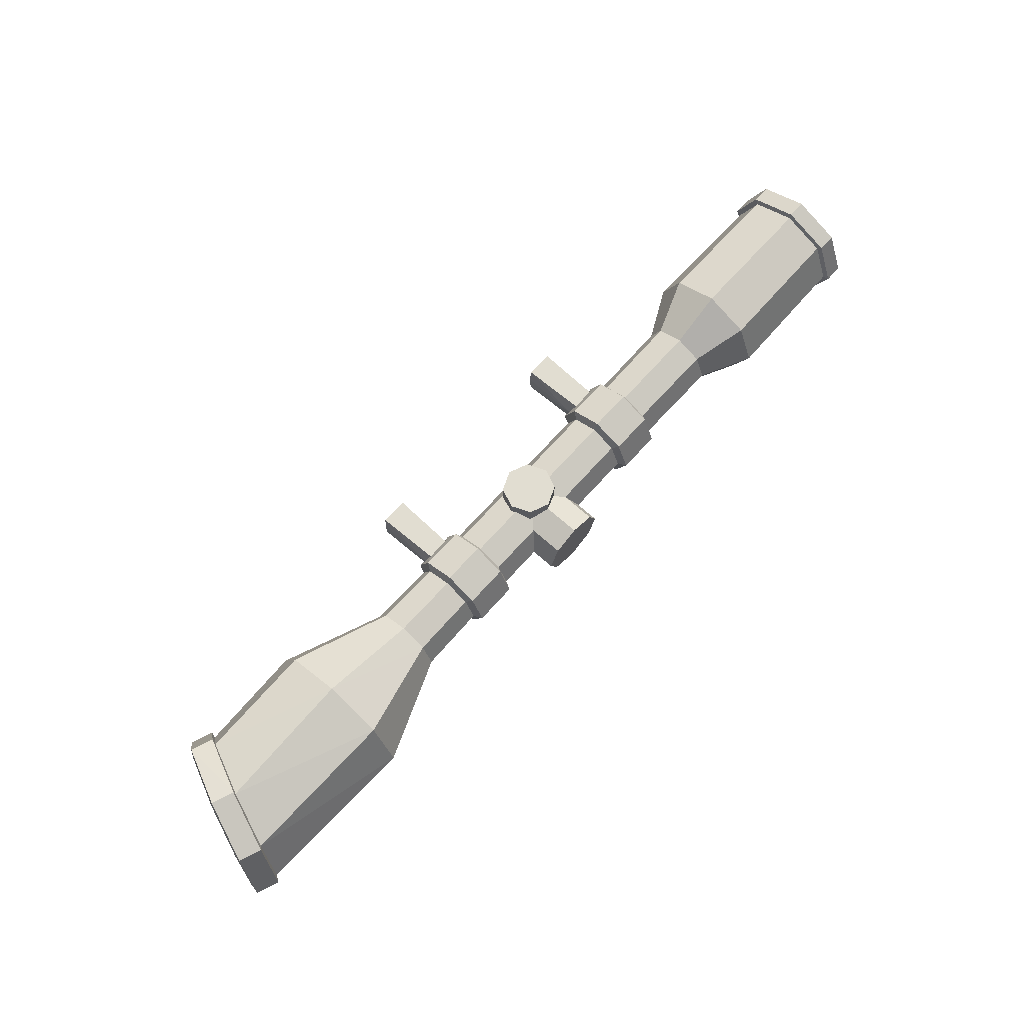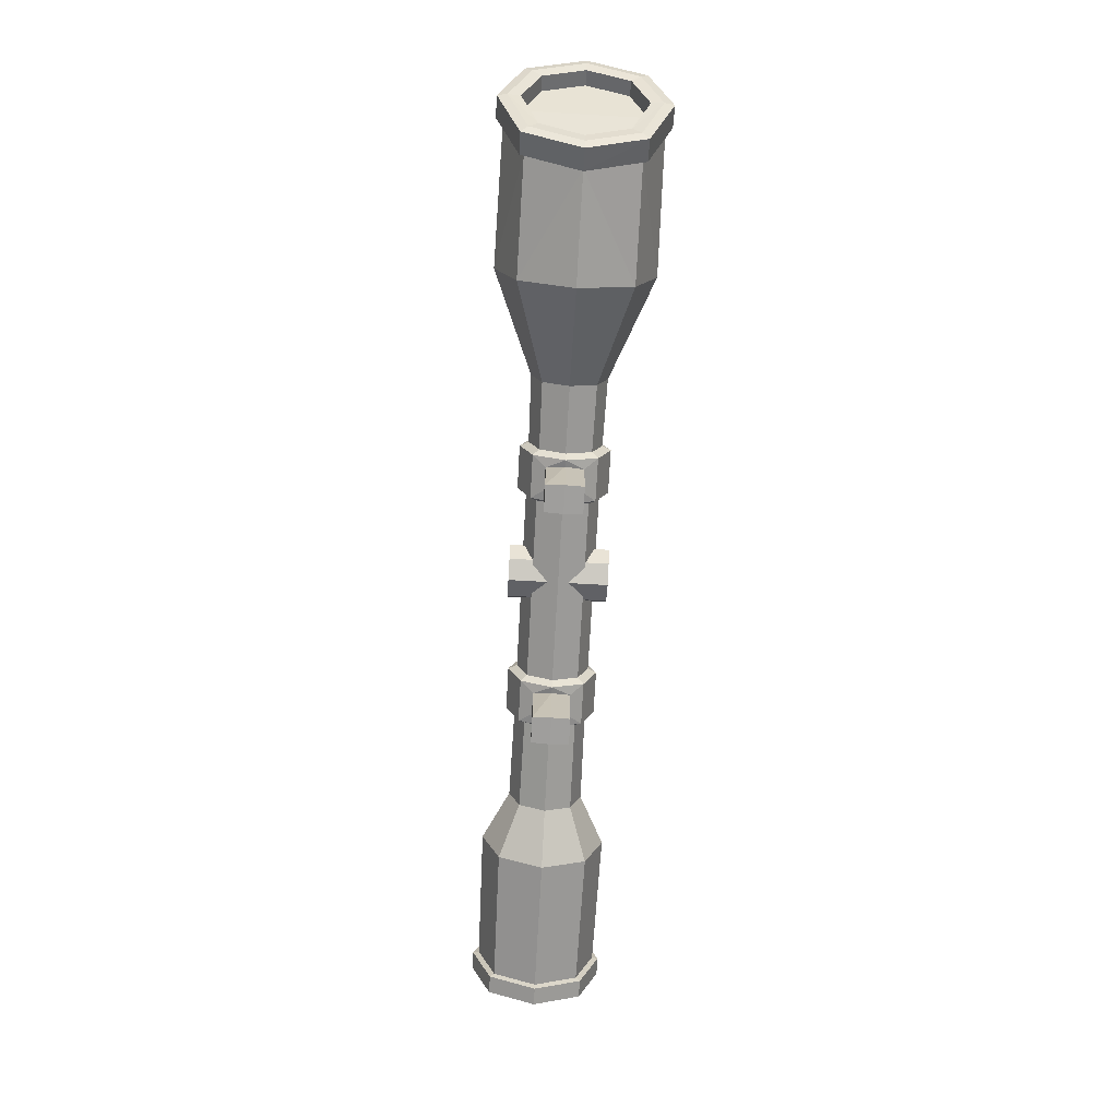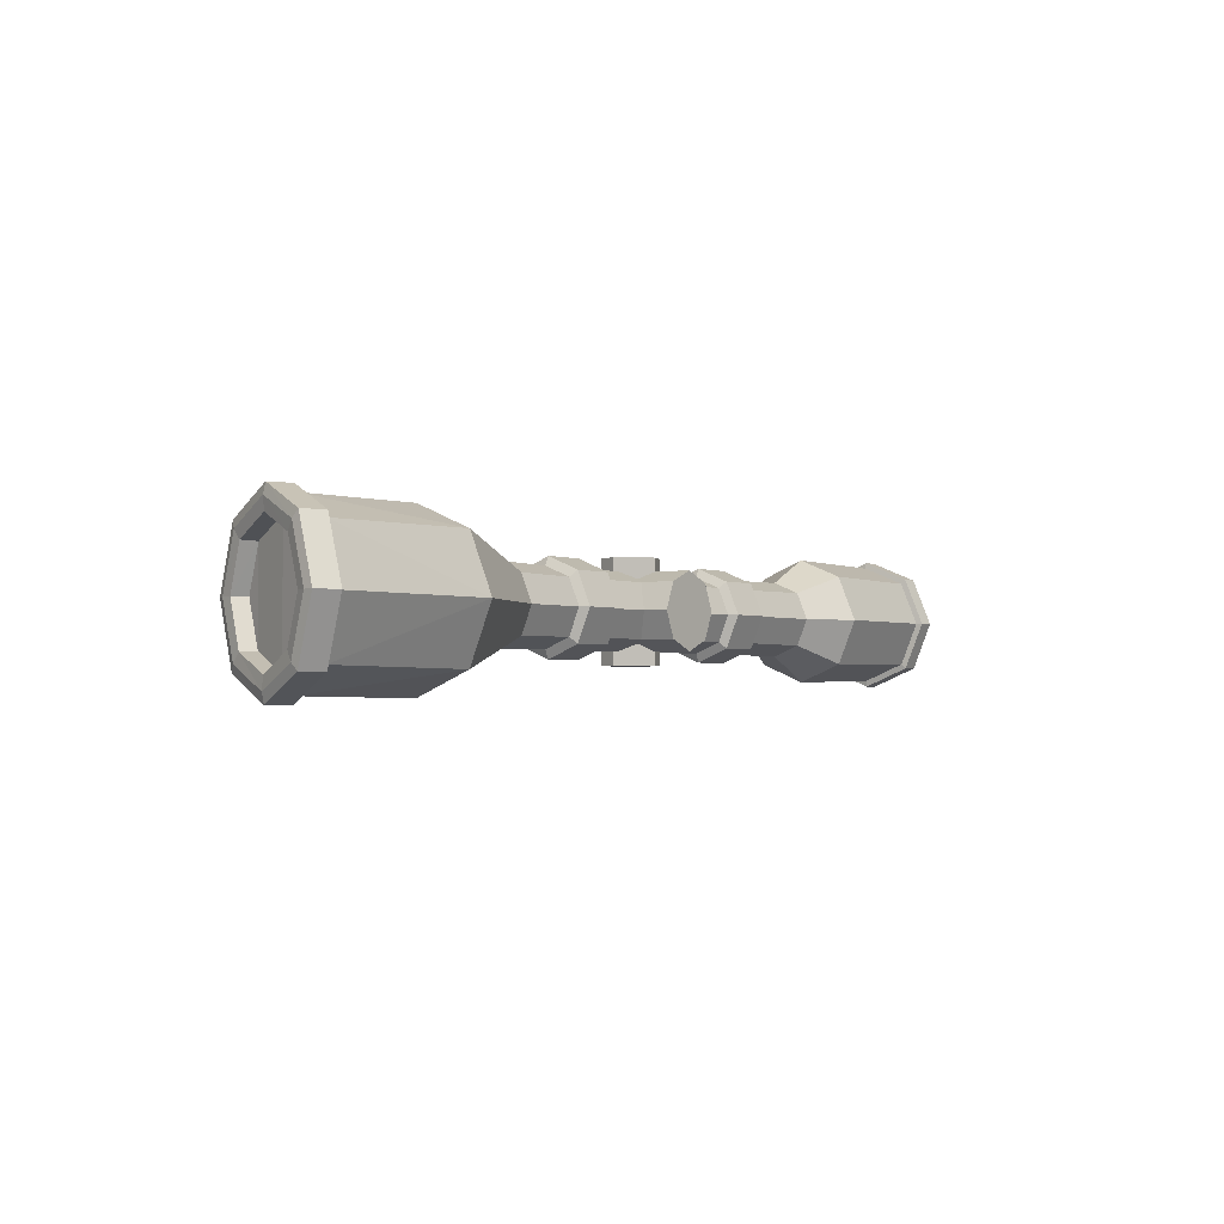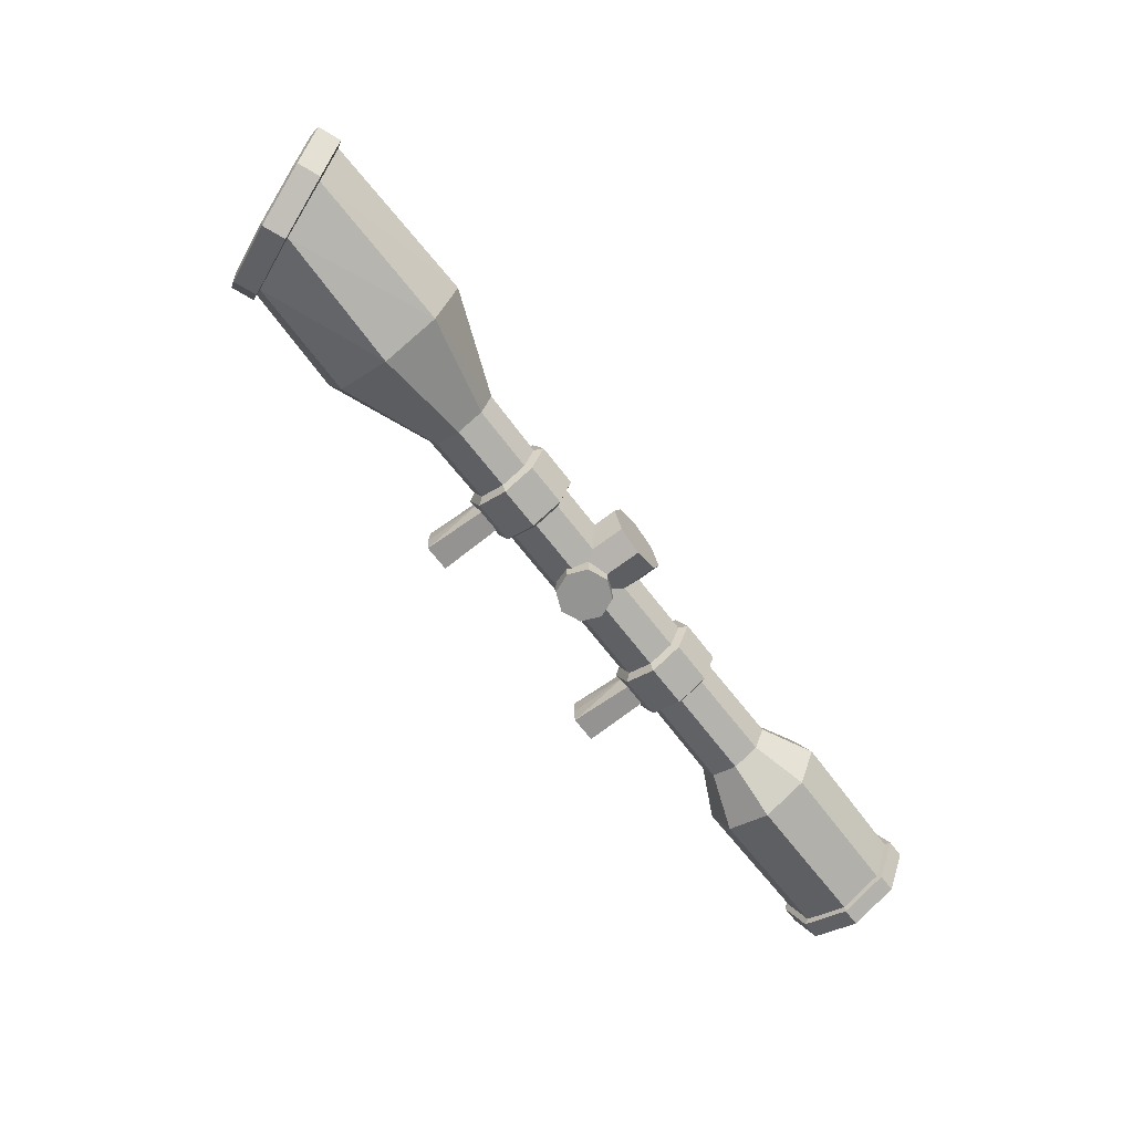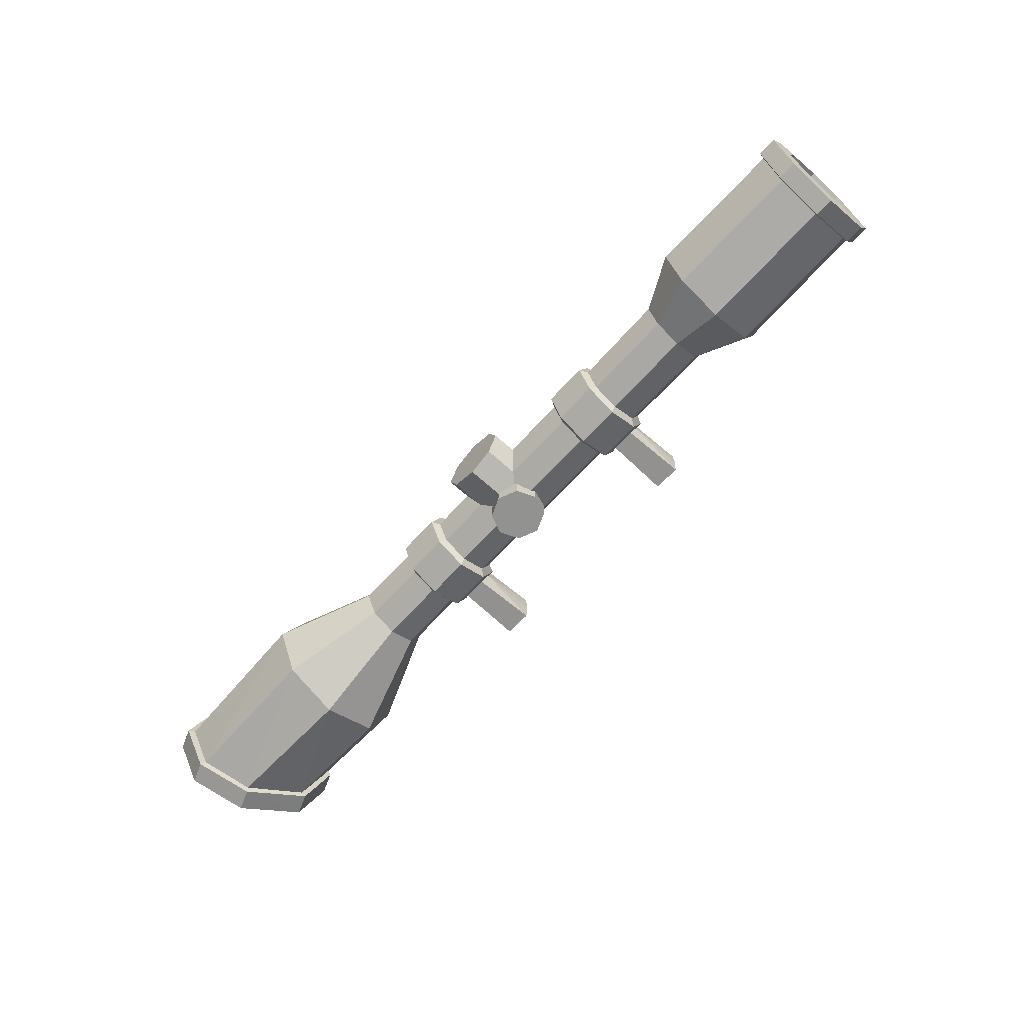
<metadata>
{"format":"obj","ext":"obj","renderer":"f3d","projection":"perspective","resolution":1024,"background":"white","views":[{"elev":68.8,"azim":131.8,"up":"+Z"},{"elev":-71.3,"azim":86.8,"up":"+Y"},{"elev":-2.2,"azim":125.7,"up":"+Z"},{"elev":-66.9,"azim":127.3,"up":"+Z"},{"elev":-66.2,"azim":-132.2,"up":"+Z"}]}
</metadata>
<code>
o Scope_2_Cylinder.048
v -0.6537 0.1946 -0.1375
v -0.6537 0.09735 -0.09721
v -0.6537 0.05709 0
v -0.6537 0.09735 0.09721
v -0.6537 0.1946 0.1375
v -0.6537 0.2918 0.09721
v -0.6537 0.332 0
v -0.6537 0.2918 -0.09721
v -0.5404 0.1946 -0.08142
v -0.5404 0.137 -0.05757
v -0.5404 0.1131 0
v -0.5404 0.137 0.05758
v -0.5404 0.1946 0.08142
v -0.5404 0.2521 0.05758
v -0.5404 0.276 0
v -0.5404 0.2521 -0.05757
v -0.3381 0.1154 0
v -0.3381 0.1386 -0.056
v -0.3381 0.2506 -0.056
v -0.3381 0.2738 0
v -0.3381 0.2506 0.056
v -0.3381 0.1946 0.0792
v -0.3381 0.1386 0.056
v -0.3381 0.1946 -0.0792
v -0.2248 0.1386 -0.056
v -0.2248 0.2738 0
v -0.2248 0.1946 0.0792
v -0.2248 0.1946 -0.0792
v -0.2248 0.1154 0
v -0.2248 0.2506 -0.056
v -0.2248 0.2506 0.056
v -0.2248 0.1386 0.056
v -0.2338 0.09654 0
v -0.3291 0.09654 0
v -0.2339 0.2639 -0.06936
v -0.329 0.2639 -0.06936
v -0.2339 0.2639 0.06936
v -0.329 0.2639 0.06936
v -0.2339 0.1252 0.06938
v -0.329 0.1252 0.06938
v -0.329 0.1946 0.09809
v -0.329 0.2927 0
v -0.329 0.1946 -0.09809
v -0.329 0.1252 -0.06938
v -0.2339 0.1252 -0.06938
v -0.2339 0.2927 0
v -0.2339 0.1946 0.09809
v -0.2339 0.1946 -0.09809
v -0.2492 0.09936 0
v -0.3137 0.09936 0
v -0.2562 0.1112 0.0409
v -0.3067 0.1112 0.0409
v -0.3067 0.1112 -0.0409
v -0.2562 0.1112 -0.0409
v -0.2504 -0.03124 0
v -0.3125 -0.03124 0
v -0.252 -0.0297 0.04061
v -0.3109 -0.0297 0.04061
v -0.3109 -0.0297 -0.04061
v -0.252 -0.0297 -0.04061
v 0.6593 0.1946 -0.1704
v 0.6593 0.07409 -0.1205
v 0.6593 0.02419 -0
v 0.6593 0.07409 0.1205
v 0.6593 0.1946 0.1704
v 0.6594 0.3151 0.1204
v 0.6594 0.365 -0
v 0.6594 0.3151 -0.1204
v 1.016 0.1789 -0.1587
v 0.967 0.06212 -0.1122
v 0.9502 0.01895 -0
v 0.967 0.06212 0.1122
v 1.016 0.1789 0.1587
v 1.057 0.2836 0.1122
v 1.074 0.3269 -0
v 1.057 0.2836 -0.1122
v 0.437 0.1946 -0.08154
v 0.437 0.1369 -0.05766
v 0.437 0.113 -0
v 0.437 0.1369 0.05766
v 0.437 0.1946 0.08154
v 0.437 0.2522 0.05766
v 0.437 0.2761 -0
v 0.437 0.2522 -0.05766
v 0.2906 0.1154 -0
v 0.2906 0.1386 -0.056
v 0.2906 0.2506 -0.056
v 0.2906 0.2738 -0
v 0.2906 0.2506 0.056
v 0.2906 0.1946 0.0792
v 0.2906 0.1386 0.056
v 0.2906 0.1946 -0.0792
v 0.1773 0.1386 -0.056
v 0.1773 0.2738 -0
v 0.1773 0.1946 0.0792
v 0.1773 0.1946 -0.0792
v 0.1773 0.1154 -0
v 0.1773 0.2506 -0.056
v 0.1773 0.2506 0.056
v 0.1773 0.1386 0.056
v 0.1864 0.09654 -0
v 0.2816 0.09654 -0
v 0.1865 0.2639 -0.06936
v 0.2815 0.2639 -0.06936
v 0.1865 0.2639 0.06936
v 0.2815 0.2639 0.06936
v 0.1865 0.1252 0.06938
v 0.2815 0.1252 0.06938
v 0.2815 0.1946 0.09809
v 0.2815 0.2927 -0
v 0.2815 0.1946 -0.09809
v 0.2815 0.1252 -0.06938
v 0.1865 0.1252 -0.06938
v 0.1865 0.2927 -0
v 0.1865 0.1946 0.09809
v 0.1865 0.1946 -0.09809
v 0.2017 0.09936 -0
v 0.2662 0.09936 -0
v 0.2087 0.1112 0.0409
v 0.2592 0.1112 0.0409
v 0.2592 0.1112 -0.0409
v 0.2087 0.1112 -0.0409
v 0.203 -0.03124 -0
v 0.265 -0.03124 -0
v 0.2045 -0.0297 0.04061
v 0.2635 -0.0297 0.04061
v 0.2635 -0.0297 -0.04061
v 0.2045 -0.0297 -0.04061
v 1.014 0.1796 -0.1313
v 0.9719 0.08083 -0.09274
v 0.958 0.04528 -0
v 0.9719 0.08083 0.09274
v 1.014 0.1796 0.1313
v 1.048 0.2664 0.09289
v 1.062 0.3023 -0
v 1.048 0.2664 -0.09289
v 0.9834 0.1917 -0.1292
v 0.9416 0.0944 -0.09121
v 0.9279 0.05929 -0
v 0.9416 0.0944 0.09121
v 0.9834 0.1917 0.1292
v 1.017 0.277 0.0914
v 1.03 0.3123 -0
v 1.017 0.277 -0.0914
v -1.001 0.1946 -0.09684
v -1.001 0.1261 -0.06847
v -1.001 0.09773 0
v -1.001 0.1261 0.06847
v -1.001 0.1946 0.09684
v -1.001 0.263 0.06847
v -1.001 0.2914 0
v -1.001 0.263 -0.06847
v -0.9821 0.1946 -0.09457
v -0.9821 0.1277 -0.06687
v -0.9821 0.09999 0
v -0.9821 0.1277 0.06687
v -0.9821 0.1946 0.09457
v -0.9821 0.2614 0.06687
v -0.9821 0.2891 0
v -0.9821 0.2614 -0.06687
v 1.005 0.3087 -0.1162
v 1.022 0.3531 -0
v 1.005 0.3087 0.1162
v 0.9636 0.2006 0.1657
v 0.9129 0.07801 0.1185
v 0.8952 0.03116 -0
v 0.9129 0.07801 -0.1185
v 0.9636 0.2006 -0.1657
v 1.013 0.1807 -0.1802
v 0.9574 0.04972 -0.1276
v 0.9382 0.000471 -0
v 0.9574 0.04972 0.1276
v 1.013 0.1807 0.1802
v 1.059 0.2994 0.1275
v 1.078 0.3486 -0
v 1.059 0.2994 -0.1275
v 1.012 0.3178 -0.1275
v 1.012 0.3178 0.1275
v 0.9104 0.06824 0.1276
v 0.9104 0.06824 -0.1276
v 1.031 0.367 -0
v 0.9654 0.1993 0.1803
v 0.8911 0.0189 -0
v 0.9654 0.1993 -0.1803
v -0.955 0.2888 -0.09424
v -0.955 0.3278 0
v -0.955 0.2888 0.09424
v -0.955 0.1946 0.1333
v -0.955 0.1003 0.09424
v -0.955 0.06128 0
v -0.955 0.1003 -0.09424
v -0.955 0.1946 -0.1333
v -0.9985 0.1946 -0.1465
v -0.9985 0.09099 -0.1036
v -0.9985 0.04809 0
v -0.9985 0.09099 0.1036
v -0.9985 0.1946 0.1465
v -0.9985 0.2981 0.1036
v -0.9985 0.341 0
v -0.9985 0.2981 -0.1036
v -0.9576 0.2982 -0.1036
v -0.9576 0.2982 0.1036
v -0.9576 0.09092 0.1036
v -0.9576 0.09092 -0.1036
v -0.9576 0.3411 0
v -0.9576 0.1946 0.1466
v -0.9576 0.04799 0
v -0.9576 0.1946 -0.1466
v -0.000818 0.1885 -0.07954
v -0.000818 0.3269 -0.07954
v 0.05543 0.1885 -0.05624
v 0.05543 0.3269 -0.05624
v 0.07872 0.1885 0
v 0.07872 0.3269 0
v 0.05543 0.1885 0.05624
v 0.05543 0.3269 0.05624
v -0.000818 0.1885 0.07954
v -0.000818 0.3269 0.07954
v -0.05706 0.1885 0.05624
v -0.05706 0.3269 0.05624
v -0.08036 0.1885 0
v -0.08036 0.3269 0
v -0.05706 0.1885 -0.05624
v -0.05706 0.3269 -0.05624
v -0.000818 0.2454 -0.1074
v -0.000818 0.2454 0.1074
v 0.0418 0.2277 -0.1074
v 0.0418 0.2277 0.1074
v 0.05945 0.1851 -0.1074
v 0.05945 0.1851 0.1074
v 0.0418 0.1425 -0.1074
v 0.0418 0.1425 0.1074
v -0.000818 0.1248 -0.1074
v -0.000818 0.1248 0.1074
v -0.04344 0.1425 -0.1074
v -0.04344 0.1425 0.1074
v -0.06109 0.1851 -0.1074
v -0.06109 0.1851 0.1074
v -0.04344 0.2277 -0.1074
v -0.04344 0.2277 0.1074
f 189 206 203
f 191 207 204
f 186 201 205
f 187 206 188
f 5 12 13
f 2 11 3
f 7 16 8
f 6 13 14
f 3 12 4
f 1 10 2
f 1 16 9
f 6 15 7
f 12 22 13
f 14 20 15
f 9 19 24
f 9 18 10
f 11 23 12
f 13 21 14
f 15 19 16
f 10 17 11
f 98 26 94
f 31 95 99
f 32 97 100
f 25 96 93
f 28 98 96
f 26 99 94
f 27 100 95
f 164 178 163
f 76 175 75
f 166 179 165
f 74 175 174
f 167 184 180
f 74 173 73
f 168 177 184
f 72 173 172
f 81 64 65
f 63 78 62
f 68 83 67
f 82 65 66
f 80 63 64
f 62 77 61
f 61 84 68
f 83 66 67
f 71 132 72
f 90 80 81
f 88 82 83
f 77 87 84
f 78 92 77
f 91 79 80
f 89 81 82
f 87 83 84
f 79 86 78
f 29 93 97
f 136 143 144
f 69 130 70
f 69 136 129
f 74 135 75
f 73 132 133
f 71 130 131
f 75 136 76
f 73 134 74
f 133 142 134
f 131 140 132
f 130 137 138
f 129 144 137
f 134 143 135
f 132 141 133
f 131 138 139
f 145 160 152
f 199 152 151
f 149 198 150
f 195 148 147
f 200 145 152
f 198 151 150
f 148 197 149
f 146 195 147
f 151 158 150
f 149 156 148
f 147 154 146
f 151 160 159
f 150 157 149
f 147 156 155
f 145 154 153
f 62 166 63
f 165 65 64
f 163 67 66
f 68 168 61
f 61 167 62
f 166 64 63
f 164 66 65
f 67 161 68
f 175 177 181
f 182 174 178
f 183 172 179
f 184 170 180
f 176 184 177
f 178 175 181
f 172 182 179
f 170 183 180
f 76 169 176
f 161 181 177
f 70 169 69
f 166 180 183
f 70 171 170
f 165 182 164
f 72 171 71
f 163 181 162
f 2 190 191
f 5 189 4
f 7 187 6
f 1 185 8
f 1 191 192
f 3 189 190
f 5 187 188
f 8 186 7
f 201 199 205
f 206 198 197
f 203 195 207
f 204 193 208
f 208 200 201
f 202 199 198
f 203 197 196
f 204 195 194
f 187 205 202
f 192 201 185
f 191 208 192
f 189 207 190
f 193 146 145
f 210 211 209
f 212 213 211
f 213 216 215
f 215 218 217
f 217 220 219
f 219 222 221
f 216 214 222
f 222 223 221
f 224 209 223
f 215 219 223
f 226 227 225
f 228 229 227
f 230 231 229
f 232 233 231
f 234 235 233
f 236 237 235
f 232 230 238
f 238 239 237
f 240 225 239
f 235 237 239
f 189 188 206
f 191 190 207
f 186 185 201
f 187 202 206
f 5 4 12
f 2 10 11
f 7 15 16
f 6 5 13
f 3 11 12
f 1 9 10
f 1 8 16
f 6 14 15
f 12 23 22
f 14 21 20
f 9 16 19
f 9 24 18
f 11 17 23
f 13 22 21
f 15 20 19
f 10 18 17
f 98 30 26
f 31 27 95
f 32 29 97
f 25 28 96
f 28 30 98
f 26 31 99
f 27 32 100
f 164 182 178
f 76 176 175
f 166 183 179
f 74 75 175
f 167 168 184
f 74 174 173
f 168 161 177
f 72 73 173
f 81 80 64
f 63 79 78
f 68 84 83
f 82 81 65
f 80 79 63
f 62 78 77
f 61 77 84
f 83 82 66
f 71 131 132
f 90 91 80
f 88 89 82
f 77 92 87
f 78 86 92
f 91 85 79
f 89 90 81
f 87 88 83
f 79 85 86
f 29 25 93
f 136 135 143
f 69 129 130
f 69 76 136
f 74 134 135
f 73 72 132
f 71 70 130
f 75 135 136
f 73 133 134
f 133 141 142
f 131 139 140
f 130 129 137
f 129 136 144
f 134 142 143
f 132 140 141
f 131 130 138
f 145 153 160
f 199 200 152
f 149 197 198
f 195 196 148
f 200 193 145
f 198 199 151
f 148 196 197
f 146 194 195
f 151 159 158
f 149 157 156
f 147 155 154
f 151 152 160
f 150 158 157
f 147 148 156
f 145 146 154
f 62 167 166
f 165 164 65
f 163 162 67
f 68 161 168
f 61 168 167
f 166 165 64
f 164 163 66
f 67 162 161
f 175 176 177
f 182 173 174
f 183 171 172
f 184 169 170
f 176 169 184
f 178 174 175
f 172 173 182
f 170 171 183
f 76 69 169
f 161 162 181
f 70 170 169
f 166 167 180
f 70 71 171
f 165 179 182
f 72 172 171
f 163 178 181
f 2 3 190
f 5 188 189
f 7 186 187
f 1 192 185
f 1 2 191
f 3 4 189
f 5 6 187
f 8 185 186
f 201 200 199
f 206 202 198
f 203 196 195
f 204 194 193
f 208 193 200
f 202 205 199
f 203 206 197
f 204 207 195
f 187 186 205
f 192 208 201
f 191 204 208
f 189 203 207
f 193 194 146
f 210 212 211
f 212 214 213
f 213 214 216
f 215 216 218
f 217 218 220
f 219 220 222
f 214 212 210
f 210 224 214
f 224 222 214
f 222 220 218
f 218 216 222
f 222 224 223
f 224 210 209
f 223 209 211
f 211 213 215
f 215 217 219
f 219 221 223
f 223 211 215
f 226 228 227
f 228 230 229
f 230 232 231
f 232 234 233
f 234 236 235
f 236 238 237
f 230 228 226
f 226 240 230
f 240 238 230
f 238 236 234
f 234 232 238
f 238 240 239
f 240 226 225
f 239 225 227
f 227 229 239
f 229 231 239
f 231 233 239
f 233 235 239
f 26 37 31
f 24 36 43
f 27 39 32
f 21 42 20
f 25 33 45
f 22 40 41
f 30 46 26
f 18 34 17
f 40 47 41
f 38 46 42
f 36 48 43
f 44 48 45
f 33 51 49
f 41 37 38
f 42 35 36
f 34 53 50
f 24 44 18
f 28 35 30
f 23 34 40
f 28 45 48
f 22 38 21
f 32 33 29
f 20 36 19
f 27 37 47
f 50 59 56
f 49 57 55
f 40 51 39
f 33 54 45
f 45 53 44
f 34 52 40
f 56 57 58
f 59 55 56
f 52 57 51
f 49 60 54
f 53 60 59
f 50 58 52
f 105 94 99
f 92 104 87
f 107 95 100
f 110 89 88
f 93 101 97
f 90 108 91
f 94 103 98
f 102 86 85
f 115 108 109
f 114 106 110
f 111 103 104
f 113 111 112
f 101 119 107
f 105 109 106
f 103 110 104
f 102 121 112
f 112 92 86
f 103 96 98
f 91 102 85
f 96 113 93
f 89 109 90
f 101 100 97
f 87 110 88
f 115 99 95
f 118 127 121
f 117 125 119
f 119 108 107
f 122 101 113
f 112 122 113
f 120 102 108
f 125 124 126
f 123 127 124
f 125 120 119
f 128 117 122
f 127 122 121
f 126 118 120
f 26 46 37
f 24 19 36
f 27 47 39
f 21 38 42
f 25 29 33
f 22 23 40
f 30 35 46
f 18 44 34
f 40 39 47
f 38 37 46
f 36 35 48
f 44 43 48
f 33 39 51
f 41 47 37
f 42 46 35
f 34 44 53
f 24 43 44
f 28 48 35
f 23 17 34
f 28 25 45
f 22 41 38
f 32 39 33
f 20 42 36
f 27 31 37
f 50 53 59
f 49 51 57
f 40 52 51
f 33 49 54
f 45 54 53
f 34 50 52
f 56 55 57
f 59 60 55
f 52 58 57
f 49 55 60
f 53 54 60
f 50 56 58
f 105 114 94
f 92 111 104
f 107 115 95
f 110 106 89
f 93 113 101
f 90 109 108
f 94 114 103
f 102 112 86
f 115 107 108
f 114 105 106
f 111 116 103
f 113 116 111
f 101 117 119
f 105 115 109
f 103 114 110
f 102 118 121
f 112 111 92
f 103 116 96
f 91 108 102
f 96 116 113
f 89 106 109
f 101 107 100
f 87 104 110
f 115 105 99
f 118 124 127
f 117 123 125
f 119 120 108
f 122 117 101
f 112 121 122
f 120 118 102
f 125 123 124
f 123 128 127
f 125 126 120
f 128 123 117
f 127 128 122
f 126 124 118
f 140 139 138
f 156 158 160
f 138 137 141
f 137 144 142
f 144 143 142
f 142 141 137
f 141 140 138
f 160 153 154
f 154 155 160
f 155 156 160
f 156 157 158
f 158 159 160

</code>
